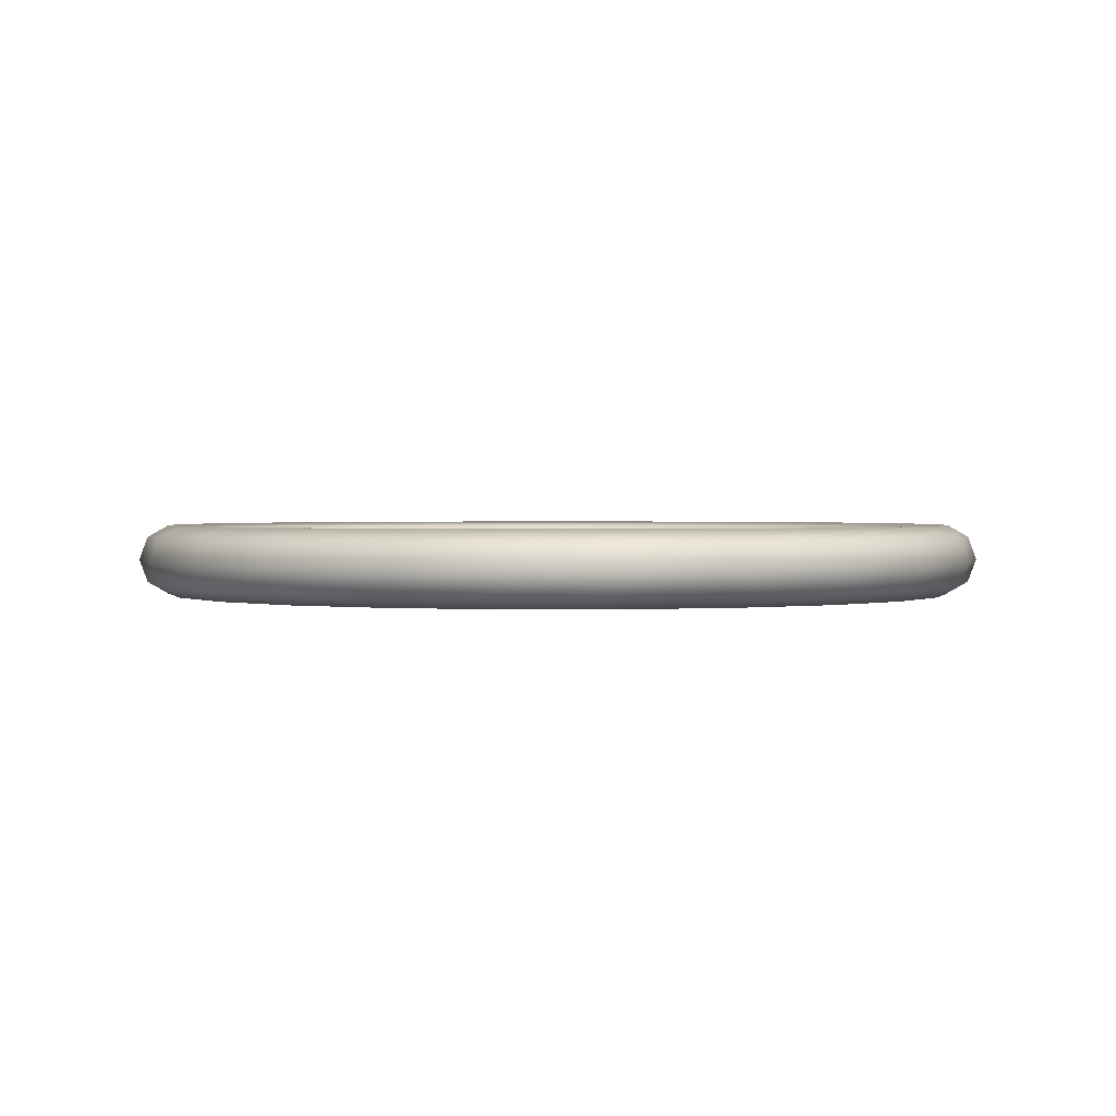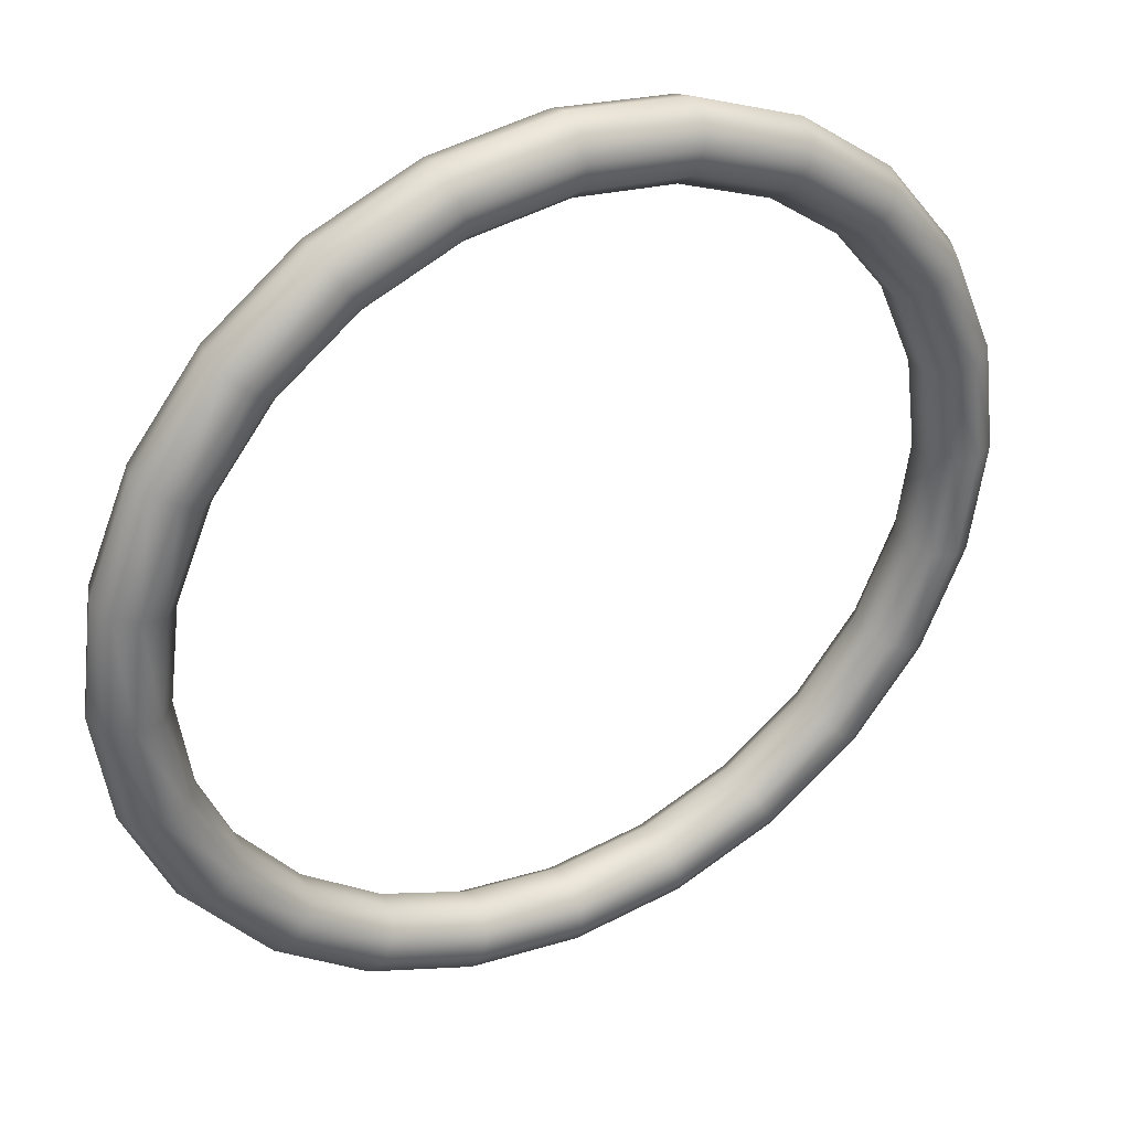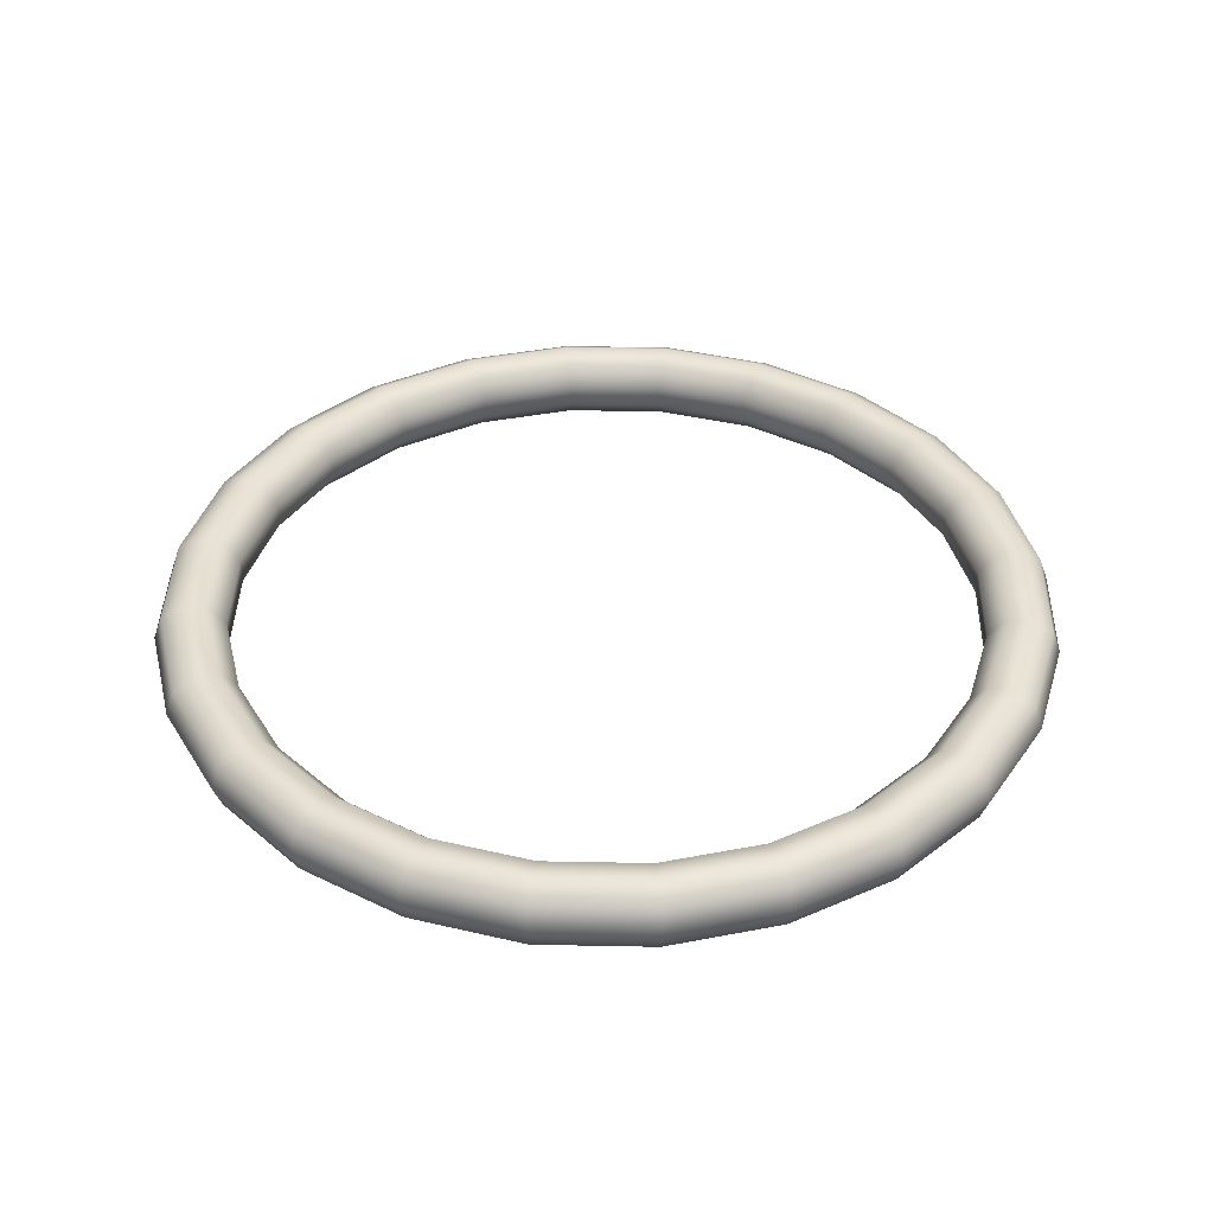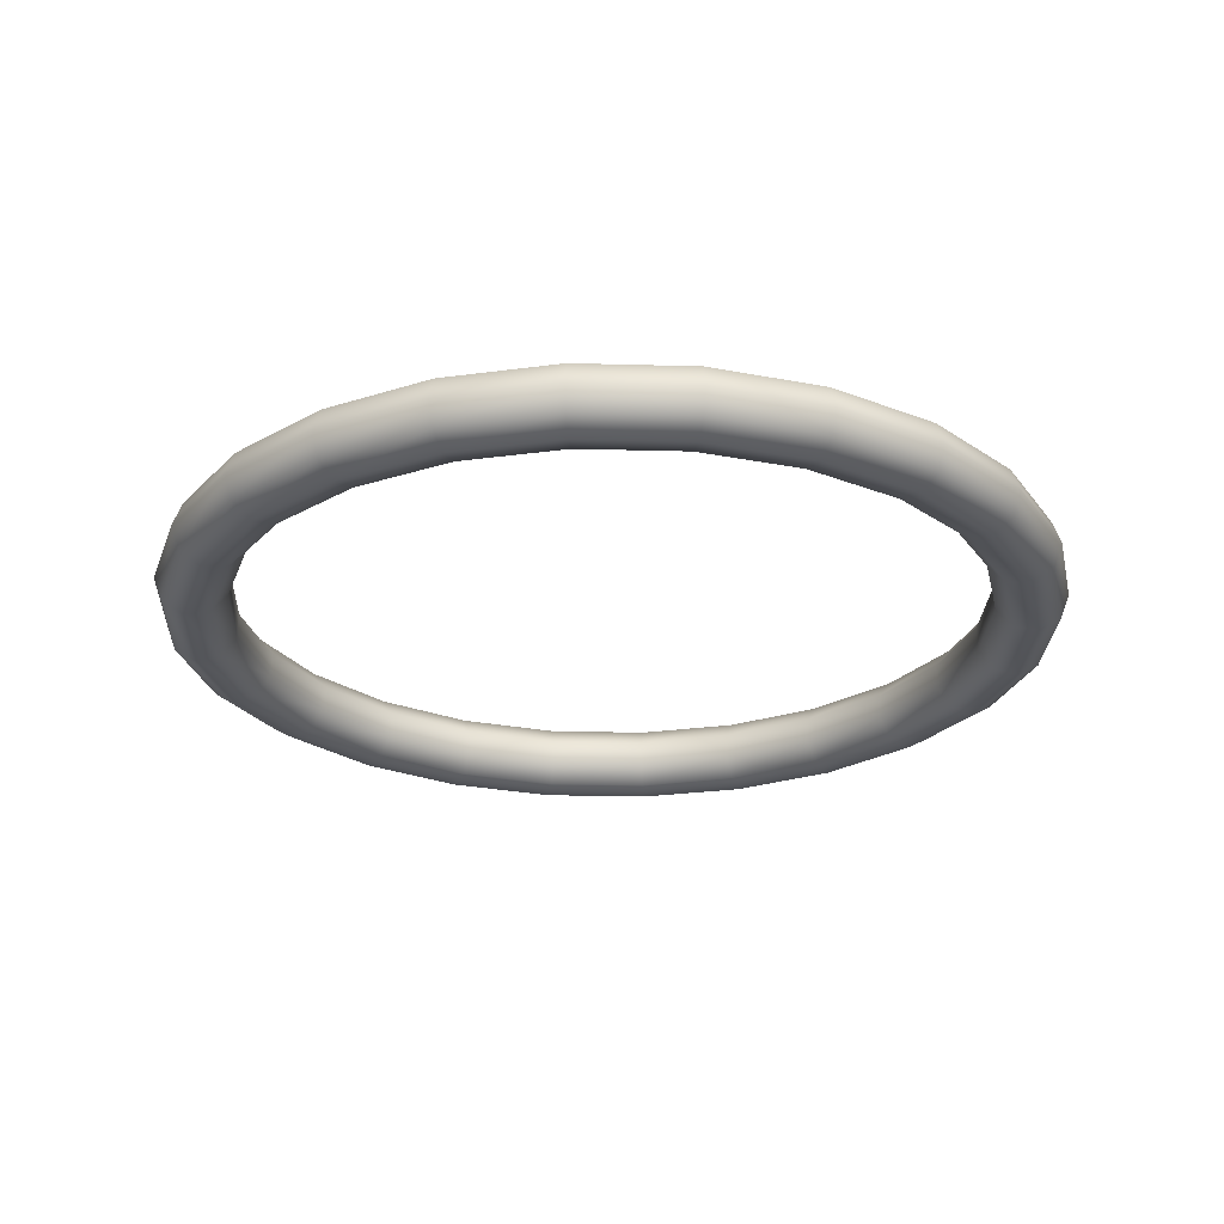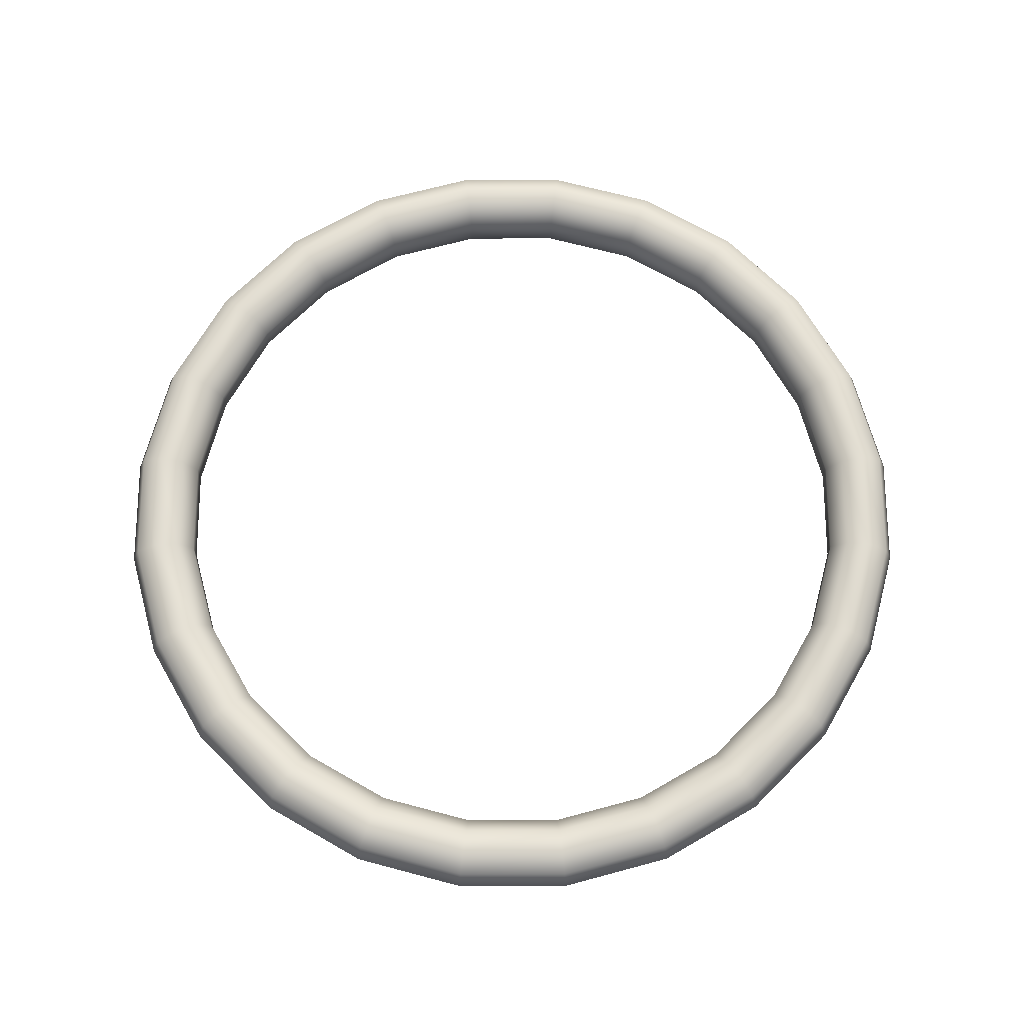
<metadata>
{"format":"obj","ext":"obj","renderer":"f3d","projection":"perspective","resolution":1024,"background":"white","views":[{"elev":1.4,"azim":66.9,"up":"+Z"},{"elev":37.0,"azim":-28.1,"up":"+Y"},{"elev":39.3,"azim":98.9,"up":"+Z"},{"elev":-25.2,"azim":-10.0,"up":"+Z"},{"elev":68.9,"azim":157.4,"up":"+Z"}]}
</metadata>
<code>
o Torus
v 2.18 0 0
v 2.106 0.5642 0
v 1.888 1.09 0
v 1.541 1.541 0
v 1.09 1.888 0
v 0.5642 2.106 0
v 1.335e-16 2.18 0
v -0.5642 2.106 0
v -1.09 1.888 0
v -1.541 1.541 0
v -1.888 1.09 0
v -2.106 0.5642 0
v -2.18 2.67e-16 0
v -2.106 -0.5642 0
v -1.888 -1.09 0
v -1.541 -1.541 0
v -1.09 -1.888 0
v -0.5642 -2.106 0
v -4.005e-16 -2.18 0
v 0.5642 -2.106 0
v 1.09 -1.888 0
v 1.541 -1.541 0
v 1.888 -1.09 0
v 2.106 -0.5642 0
v 2.18 -5.339e-16 0
v 2.138 0 0.1157
v 2.065 0.5533 0.1157
v 1.851 1.069 0.1157
v 1.512 1.512 0.1157
v 1.069 1.851 0.1157
v 0.5533 2.065 0.1157
v 1.309e-16 2.138 0.1157
v -0.5533 2.065 0.1157
v -1.069 1.851 0.1157
v -1.512 1.512 0.1157
v -1.851 1.069 0.1157
v -2.065 0.5533 0.1157
v -2.138 2.618e-16 0.1157
v -2.065 -0.5533 0.1157
v -1.851 -1.069 0.1157
v -1.512 -1.512 0.1157
v -1.069 -1.851 0.1157
v -0.5533 -2.065 0.1157
v -3.927e-16 -2.138 0.1157
v 0.5533 -2.065 0.1157
v 1.069 -1.851 0.1157
v 1.512 -1.512 0.1157
v 1.851 -1.069 0.1157
v 2.065 -0.5533 0.1157
v 2.138 -5.236e-16 0.1157
v 2.031 0 0.1773
v 1.962 0.5257 0.1773
v 1.759 1.016 0.1773
v 1.436 1.436 0.1773
v 1.016 1.759 0.1773
v 0.5257 1.962 0.1773
v 1.244e-16 2.031 0.1773
v -0.5257 1.962 0.1773
v -1.016 1.759 0.1773
v -1.436 1.436 0.1773
v -1.759 1.016 0.1773
v -1.962 0.5257 0.1773
v -2.031 2.488e-16 0.1773
v -1.962 -0.5257 0.1773
v -1.759 -1.016 0.1773
v -1.436 -1.436 0.1773
v -1.016 -1.759 0.1773
v -0.5257 -1.962 0.1773
v -3.731e-16 -2.031 0.1773
v 0.5257 -1.962 0.1773
v 1.016 -1.759 0.1773
v 1.436 -1.436 0.1773
v 1.759 -1.016 0.1773
v 1.962 -0.5257 0.1773
v 2.031 -4.975e-16 0.1773
v 1.91 0 0.1559
v 1.845 0.4943 0.1559
v 1.654 0.955 0.1559
v 1.351 1.351 0.1559
v 0.955 1.654 0.1559
v 0.4943 1.845 0.1559
v 1.17e-16 1.91 0.1559
v -0.4943 1.845 0.1559
v -0.955 1.654 0.1559
v -1.351 1.351 0.1559
v -1.654 0.955 0.1559
v -1.845 0.4943 0.1559
v -1.91 2.339e-16 0.1559
v -1.845 -0.4943 0.1559
v -1.654 -0.955 0.1559
v -1.351 -1.351 0.1559
v -0.955 -1.654 0.1559
v -0.4943 -1.845 0.1559
v -3.509e-16 -1.91 0.1559
v 0.4943 -1.845 0.1559
v 0.955 -1.654 0.1559
v 1.351 -1.351 0.1559
v 1.654 -0.955 0.1559
v 1.845 -0.4943 0.1559
v 1.91 -4.678e-16 0.1559
v 1.831 0 0.06156
v 1.768 0.4739 0.06156
v 1.586 0.9154 0.06156
v 1.295 1.295 0.06156
v 0.9154 1.586 0.06156
v 0.4739 1.768 0.06156
v 1.121e-16 1.831 0.06156
v -0.4739 1.768 0.06156
v -0.9154 1.586 0.06156
v -1.295 1.295 0.06156
v -1.586 0.9154 0.06156
v -1.768 0.4739 0.06156
v -1.831 2.242e-16 0.06156
v -1.768 -0.4739 0.06156
v -1.586 -0.9154 0.06156
v -1.295 -1.295 0.06156
v -0.9154 -1.586 0.06156
v -0.4739 -1.768 0.06156
v -3.363e-16 -1.831 0.06156
v 0.4739 -1.768 0.06156
v 0.9154 -1.586 0.06156
v 1.295 -1.295 0.06156
v 1.586 -0.9154 0.06156
v 1.768 -0.4739 0.06156
v 1.831 -4.484e-16 0.06156
v 1.831 0 -0.06156
v 1.768 0.4739 -0.06156
v 1.586 0.9154 -0.06156
v 1.295 1.295 -0.06156
v 0.9154 1.586 -0.06156
v 0.4739 1.768 -0.06156
v 1.121e-16 1.831 -0.06156
v -0.4739 1.768 -0.06156
v -0.9154 1.586 -0.06156
v -1.295 1.295 -0.06156
v -1.586 0.9154 -0.06156
v -1.768 0.4739 -0.06156
v -1.831 2.242e-16 -0.06156
v -1.768 -0.4739 -0.06156
v -1.586 -0.9154 -0.06156
v -1.295 -1.295 -0.06156
v -0.9154 -1.586 -0.06156
v -0.4739 -1.768 -0.06156
v -3.363e-16 -1.831 -0.06156
v 0.4739 -1.768 -0.06156
v 0.9154 -1.586 -0.06156
v 1.295 -1.295 -0.06156
v 1.586 -0.9154 -0.06156
v 1.768 -0.4739 -0.06156
v 1.831 -4.484e-16 -0.06156
v 1.91 0 -0.1559
v 1.845 0.4943 -0.1559
v 1.654 0.955 -0.1559
v 1.351 1.351 -0.1559
v 0.955 1.654 -0.1559
v 0.4943 1.845 -0.1559
v 1.17e-16 1.91 -0.1559
v -0.4943 1.845 -0.1559
v -0.955 1.654 -0.1559
v -1.351 1.351 -0.1559
v -1.654 0.955 -0.1559
v -1.845 0.4943 -0.1559
v -1.91 2.339e-16 -0.1559
v -1.845 -0.4943 -0.1559
v -1.654 -0.955 -0.1559
v -1.351 -1.351 -0.1559
v -0.955 -1.654 -0.1559
v -0.4943 -1.845 -0.1559
v -3.509e-16 -1.91 -0.1559
v 0.4943 -1.845 -0.1559
v 0.955 -1.654 -0.1559
v 1.351 -1.351 -0.1559
v 1.654 -0.955 -0.1559
v 1.845 -0.4943 -0.1559
v 1.91 -4.678e-16 -0.1559
v 2.031 0 -0.1773
v 1.962 0.5257 -0.1773
v 1.759 1.016 -0.1773
v 1.436 1.436 -0.1773
v 1.016 1.759 -0.1773
v 0.5257 1.962 -0.1773
v 1.244e-16 2.031 -0.1773
v -0.5257 1.962 -0.1773
v -1.016 1.759 -0.1773
v -1.436 1.436 -0.1773
v -1.759 1.016 -0.1773
v -1.962 0.5257 -0.1773
v -2.031 2.488e-16 -0.1773
v -1.962 -0.5257 -0.1773
v -1.759 -1.016 -0.1773
v -1.436 -1.436 -0.1773
v -1.016 -1.759 -0.1773
v -0.5257 -1.962 -0.1773
v -3.731e-16 -2.031 -0.1773
v 0.5257 -1.962 -0.1773
v 1.016 -1.759 -0.1773
v 1.436 -1.436 -0.1773
v 1.759 -1.016 -0.1773
v 1.962 -0.5257 -0.1773
v 2.031 -4.975e-16 -0.1773
v 2.138 0 -0.1157
v 2.065 0.5533 -0.1157
v 1.851 1.069 -0.1157
v 1.512 1.512 -0.1157
v 1.069 1.851 -0.1157
v 0.5533 2.065 -0.1157
v 1.309e-16 2.138 -0.1157
v -0.5533 2.065 -0.1157
v -1.069 1.851 -0.1157
v -1.512 1.512 -0.1157
v -1.851 1.069 -0.1157
v -2.065 0.5533 -0.1157
v -2.138 2.618e-16 -0.1157
v -2.065 -0.5533 -0.1157
v -1.851 -1.069 -0.1157
v -1.512 -1.512 -0.1157
v -1.069 -1.851 -0.1157
v -0.5533 -2.065 -0.1157
v -3.927e-16 -2.138 -0.1157
v 0.5533 -2.065 -0.1157
v 1.069 -1.851 -0.1157
v 1.512 -1.512 -0.1157
v 1.851 -1.069 -0.1157
v 2.065 -0.5533 -0.1157
v 2.138 -5.236e-16 -0.1157
v 2.18 0 -4.409e-17
v 2.106 0.5642 -4.409e-17
v 1.888 1.09 -4.409e-17
v 1.541 1.541 -4.409e-17
v 1.09 1.888 -4.409e-17
v 0.5642 2.106 -4.409e-17
v 1.335e-16 2.18 -4.409e-17
v -0.5642 2.106 -4.409e-17
v -1.09 1.888 -4.409e-17
v -1.541 1.541 -4.409e-17
v -1.888 1.09 -4.409e-17
v -2.106 0.5642 -4.409e-17
v -2.18 2.67e-16 -4.409e-17
v -2.106 -0.5642 -4.409e-17
v -1.888 -1.09 -4.409e-17
v -1.541 -1.541 -4.409e-17
v -1.09 -1.888 -4.409e-17
v -0.5642 -2.106 -4.409e-17
v -4.005e-16 -2.18 -4.409e-17
v 0.5642 -2.106 -4.409e-17
v 1.09 -1.888 -4.409e-17
v 1.541 -1.541 -4.409e-17
v 1.888 -1.09 -4.409e-17
v 2.106 -0.5642 -4.409e-17
v 2.18 -5.339e-16 -4.409e-17
f 26 1 27
f 1 2 27
f 27 2 28
f 2 3 28
f 28 3 29
f 3 4 29
f 29 4 30
f 4 5 30
f 30 5 31
f 5 6 31
f 31 6 32
f 6 7 32
f 32 7 33
f 7 8 33
f 33 8 34
f 8 9 34
f 34 9 35
f 9 10 35
f 35 10 36
f 10 11 36
f 36 11 37
f 11 12 37
f 37 12 38
f 12 13 38
f 38 13 39
f 13 14 39
f 39 14 40
f 14 15 40
f 40 15 41
f 15 16 41
f 41 16 42
f 16 17 42
f 42 17 43
f 17 18 43
f 43 18 44
f 18 19 44
f 44 19 45
f 19 20 45
f 45 20 46
f 20 21 46
f 46 21 47
f 21 22 47
f 47 22 48
f 22 23 48
f 48 23 49
f 23 24 49
f 49 24 50
f 24 25 50
f 51 26 52
f 26 27 52
f 52 27 53
f 27 28 53
f 53 28 54
f 28 29 54
f 54 29 55
f 29 30 55
f 55 30 56
f 30 31 56
f 56 31 57
f 31 32 57
f 57 32 58
f 32 33 58
f 58 33 59
f 33 34 59
f 59 34 60
f 34 35 60
f 60 35 61
f 35 36 61
f 61 36 62
f 36 37 62
f 62 37 63
f 37 38 63
f 63 38 64
f 38 39 64
f 64 39 65
f 39 40 65
f 65 40 66
f 40 41 66
f 66 41 67
f 41 42 67
f 67 42 68
f 42 43 68
f 68 43 69
f 43 44 69
f 69 44 70
f 44 45 70
f 70 45 71
f 45 46 71
f 71 46 72
f 46 47 72
f 72 47 73
f 47 48 73
f 73 48 74
f 48 49 74
f 74 49 75
f 49 50 75
f 76 51 77
f 51 52 77
f 77 52 78
f 52 53 78
f 78 53 79
f 53 54 79
f 79 54 80
f 54 55 80
f 80 55 81
f 55 56 81
f 81 56 82
f 56 57 82
f 82 57 83
f 57 58 83
f 83 58 84
f 58 59 84
f 84 59 85
f 59 60 85
f 85 60 86
f 60 61 86
f 86 61 87
f 61 62 87
f 87 62 88
f 62 63 88
f 88 63 89
f 63 64 89
f 89 64 90
f 64 65 90
f 90 65 91
f 65 66 91
f 91 66 92
f 66 67 92
f 92 67 93
f 67 68 93
f 93 68 94
f 68 69 94
f 94 69 95
f 69 70 95
f 95 70 96
f 70 71 96
f 96 71 97
f 71 72 97
f 97 72 98
f 72 73 98
f 98 73 99
f 73 74 99
f 99 74 100
f 74 75 100
f 101 76 102
f 76 77 102
f 102 77 103
f 77 78 103
f 103 78 104
f 78 79 104
f 104 79 105
f 79 80 105
f 105 80 106
f 80 81 106
f 106 81 107
f 81 82 107
f 107 82 108
f 82 83 108
f 108 83 109
f 83 84 109
f 109 84 110
f 84 85 110
f 110 85 111
f 85 86 111
f 111 86 112
f 86 87 112
f 112 87 113
f 87 88 113
f 113 88 114
f 88 89 114
f 114 89 115
f 89 90 115
f 115 90 116
f 90 91 116
f 116 91 117
f 91 92 117
f 117 92 118
f 92 93 118
f 118 93 119
f 93 94 119
f 119 94 120
f 94 95 120
f 120 95 121
f 95 96 121
f 121 96 122
f 96 97 122
f 122 97 123
f 97 98 123
f 123 98 124
f 98 99 124
f 124 99 125
f 99 100 125
f 126 101 127
f 101 102 127
f 127 102 128
f 102 103 128
f 128 103 129
f 103 104 129
f 129 104 130
f 104 105 130
f 130 105 131
f 105 106 131
f 131 106 132
f 106 107 132
f 132 107 133
f 107 108 133
f 133 108 134
f 108 109 134
f 134 109 135
f 109 110 135
f 135 110 136
f 110 111 136
f 136 111 137
f 111 112 137
f 137 112 138
f 112 113 138
f 138 113 139
f 113 114 139
f 139 114 140
f 114 115 140
f 140 115 141
f 115 116 141
f 141 116 142
f 116 117 142
f 142 117 143
f 117 118 143
f 143 118 144
f 118 119 144
f 144 119 145
f 119 120 145
f 145 120 146
f 120 121 146
f 146 121 147
f 121 122 147
f 147 122 148
f 122 123 148
f 148 123 149
f 123 124 149
f 149 124 150
f 124 125 150
f 151 126 152
f 126 127 152
f 152 127 153
f 127 128 153
f 153 128 154
f 128 129 154
f 154 129 155
f 129 130 155
f 155 130 156
f 130 131 156
f 156 131 157
f 131 132 157
f 157 132 158
f 132 133 158
f 158 133 159
f 133 134 159
f 159 134 160
f 134 135 160
f 160 135 161
f 135 136 161
f 161 136 162
f 136 137 162
f 162 137 163
f 137 138 163
f 163 138 164
f 138 139 164
f 164 139 165
f 139 140 165
f 165 140 166
f 140 141 166
f 166 141 167
f 141 142 167
f 167 142 168
f 142 143 168
f 168 143 169
f 143 144 169
f 169 144 170
f 144 145 170
f 170 145 171
f 145 146 171
f 171 146 172
f 146 147 172
f 172 147 173
f 147 148 173
f 173 148 174
f 148 149 174
f 174 149 175
f 149 150 175
f 176 151 177
f 151 152 177
f 177 152 178
f 152 153 178
f 178 153 179
f 153 154 179
f 179 154 180
f 154 155 180
f 180 155 181
f 155 156 181
f 181 156 182
f 156 157 182
f 182 157 183
f 157 158 183
f 183 158 184
f 158 159 184
f 184 159 185
f 159 160 185
f 185 160 186
f 160 161 186
f 186 161 187
f 161 162 187
f 187 162 188
f 162 163 188
f 188 163 189
f 163 164 189
f 189 164 190
f 164 165 190
f 190 165 191
f 165 166 191
f 191 166 192
f 166 167 192
f 192 167 193
f 167 168 193
f 193 168 194
f 168 169 194
f 194 169 195
f 169 170 195
f 195 170 196
f 170 171 196
f 196 171 197
f 171 172 197
f 197 172 198
f 172 173 198
f 198 173 199
f 173 174 199
f 199 174 200
f 174 175 200
f 201 176 202
f 176 177 202
f 202 177 203
f 177 178 203
f 203 178 204
f 178 179 204
f 204 179 205
f 179 180 205
f 205 180 206
f 180 181 206
f 206 181 207
f 181 182 207
f 207 182 208
f 182 183 208
f 208 183 209
f 183 184 209
f 209 184 210
f 184 185 210
f 210 185 211
f 185 186 211
f 211 186 212
f 186 187 212
f 212 187 213
f 187 188 213
f 213 188 214
f 188 189 214
f 214 189 215
f 189 190 215
f 215 190 216
f 190 191 216
f 216 191 217
f 191 192 217
f 217 192 218
f 192 193 218
f 218 193 219
f 193 194 219
f 219 194 220
f 194 195 220
f 220 195 221
f 195 196 221
f 221 196 222
f 196 197 222
f 222 197 223
f 197 198 223
f 223 198 224
f 198 199 224
f 224 199 225
f 199 200 225
f 226 201 227
f 201 202 227
f 227 202 228
f 202 203 228
f 228 203 229
f 203 204 229
f 229 204 230
f 204 205 230
f 230 205 231
f 205 206 231
f 231 206 232
f 206 207 232
f 232 207 233
f 207 208 233
f 233 208 234
f 208 209 234
f 234 209 235
f 209 210 235
f 235 210 236
f 210 211 236
f 236 211 237
f 211 212 237
f 237 212 238
f 212 213 238
f 238 213 239
f 213 214 239
f 239 214 240
f 214 215 240
f 240 215 241
f 215 216 241
f 241 216 242
f 216 217 242
f 242 217 243
f 217 218 243
f 243 218 244
f 218 219 244
f 244 219 245
f 219 220 245
f 245 220 246
f 220 221 246
f 246 221 247
f 221 222 247
f 247 222 248
f 222 223 248
f 248 223 249
f 223 224 249
f 249 224 250
f 224 225 250

</code>
